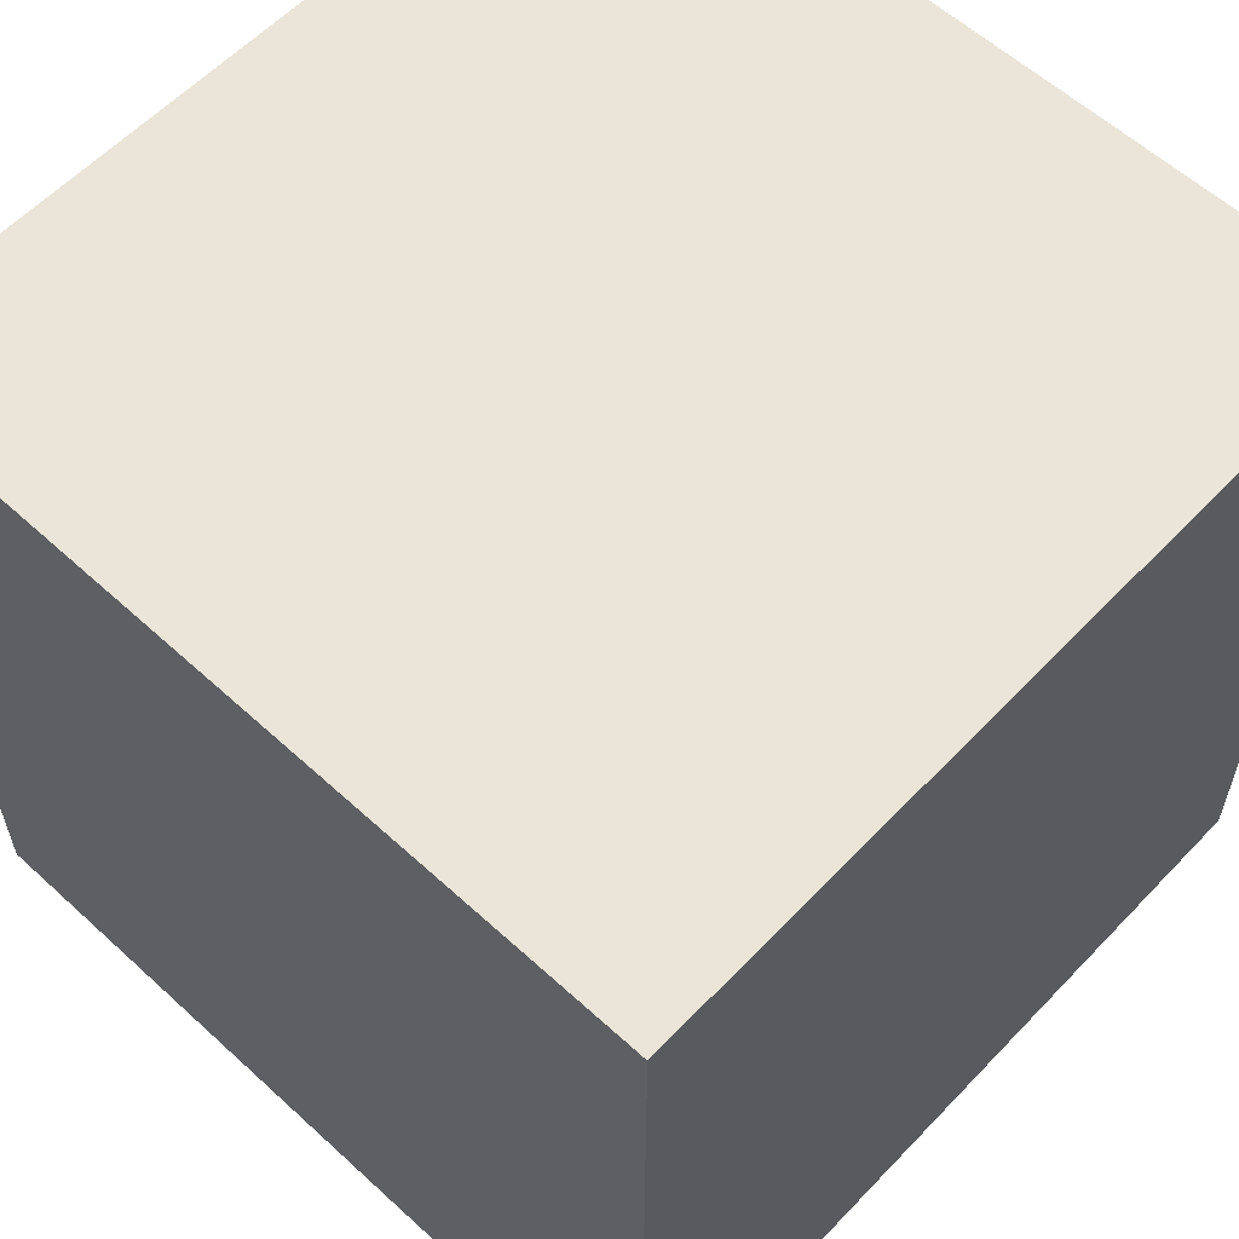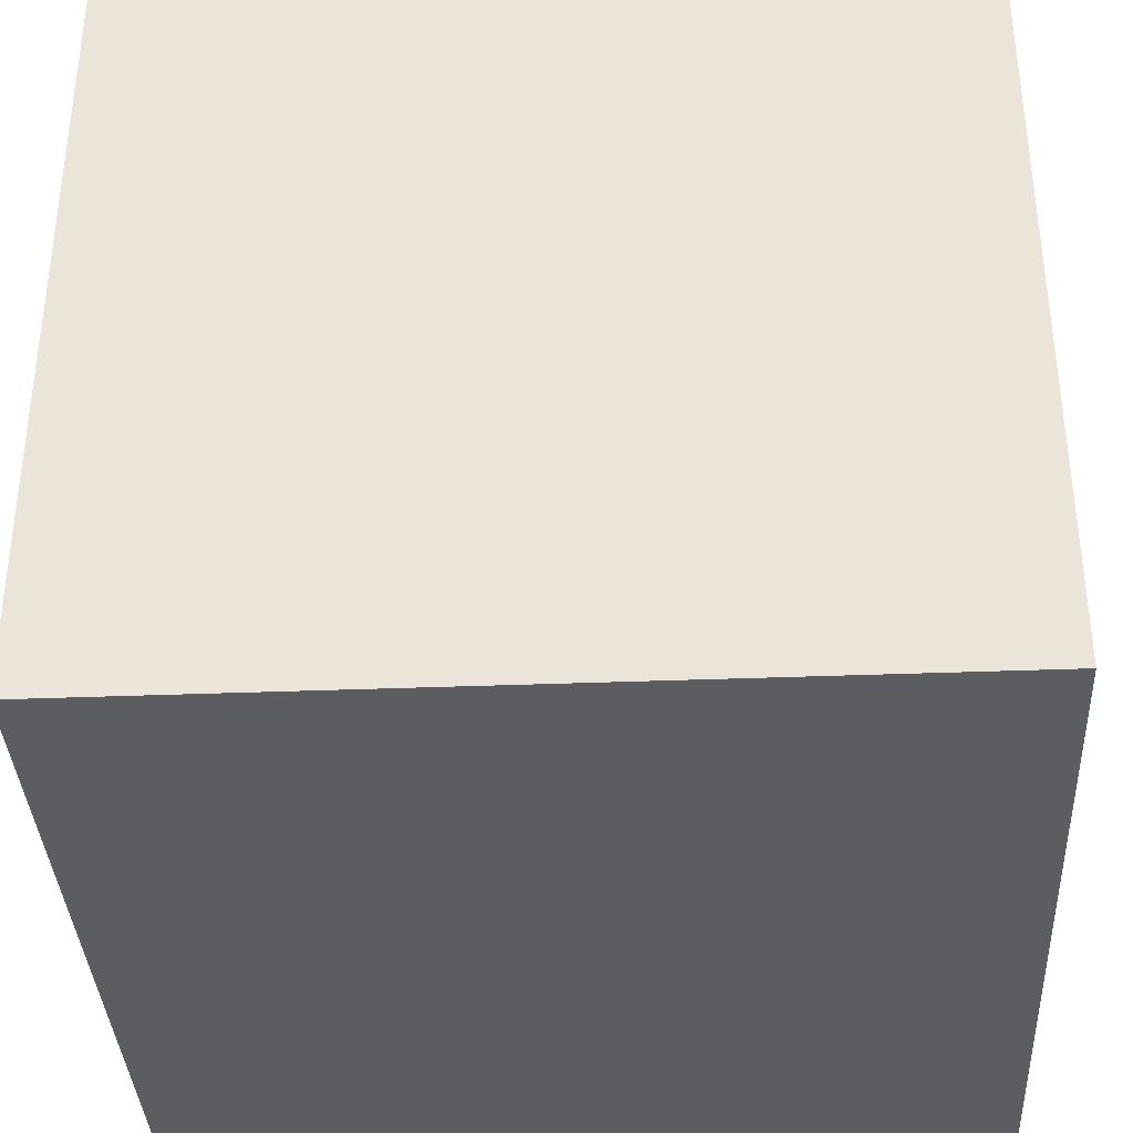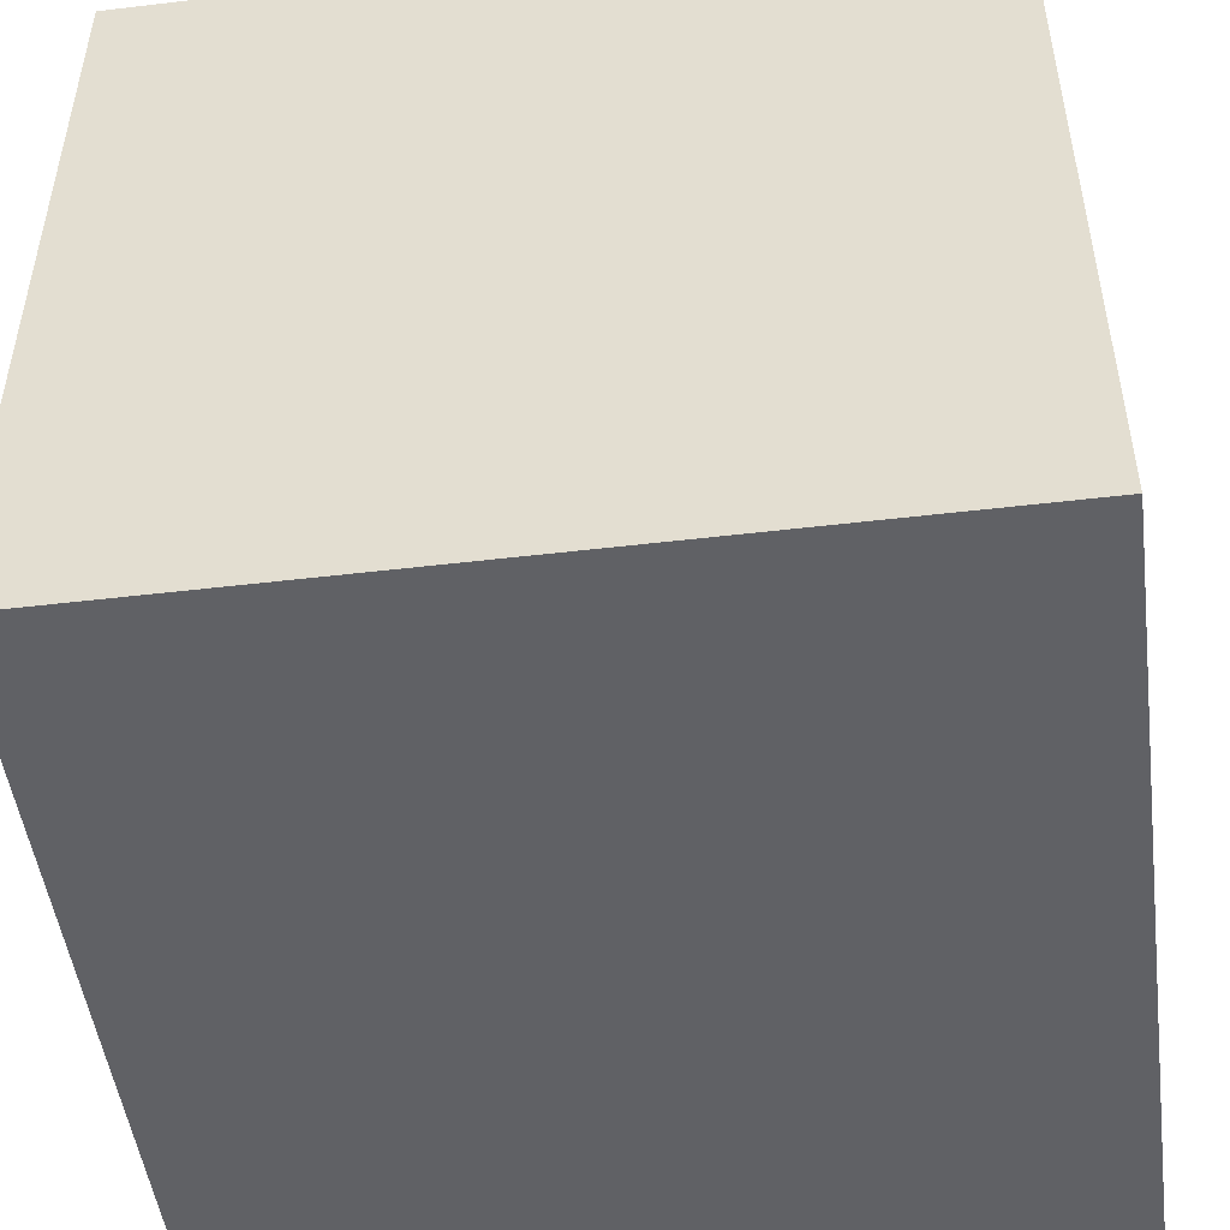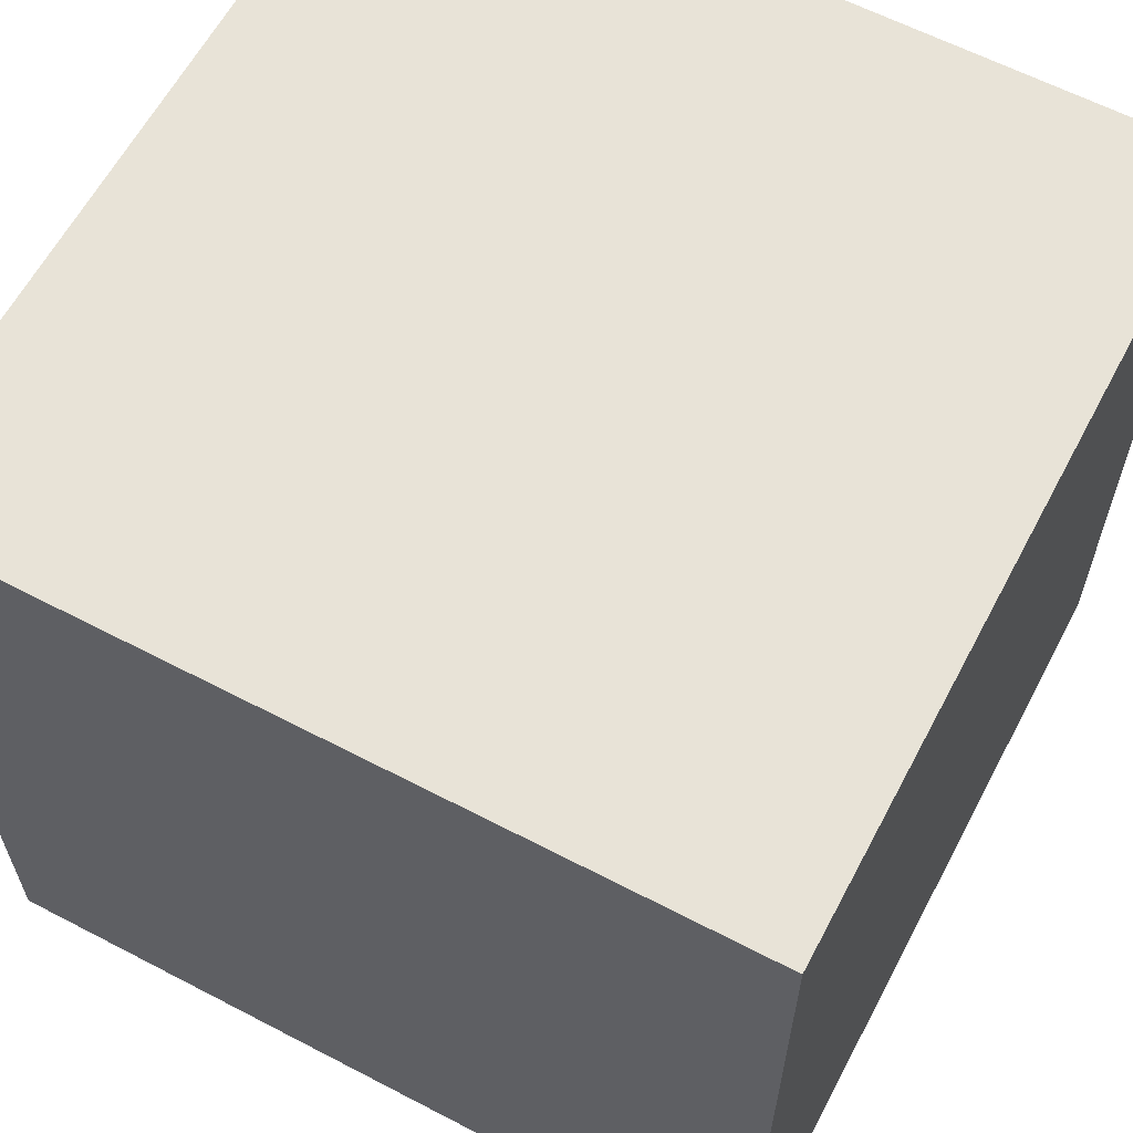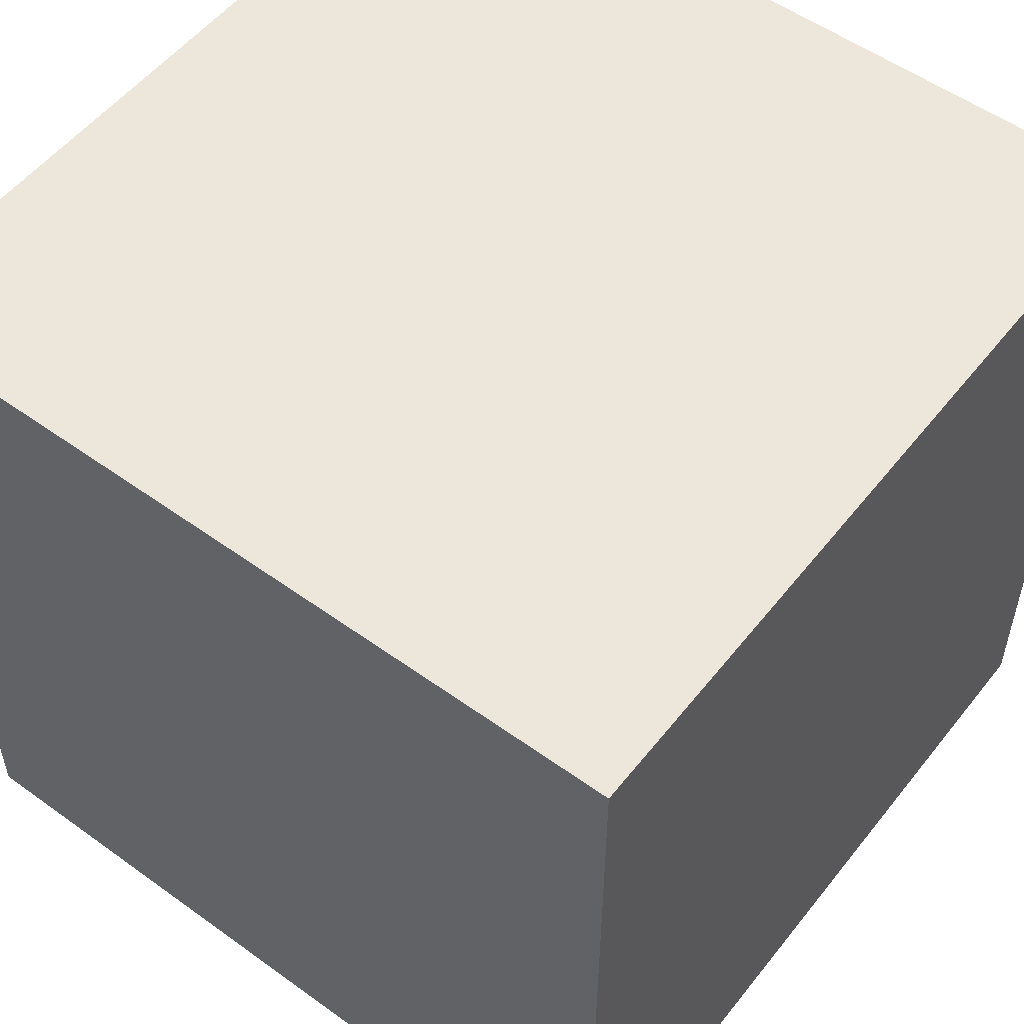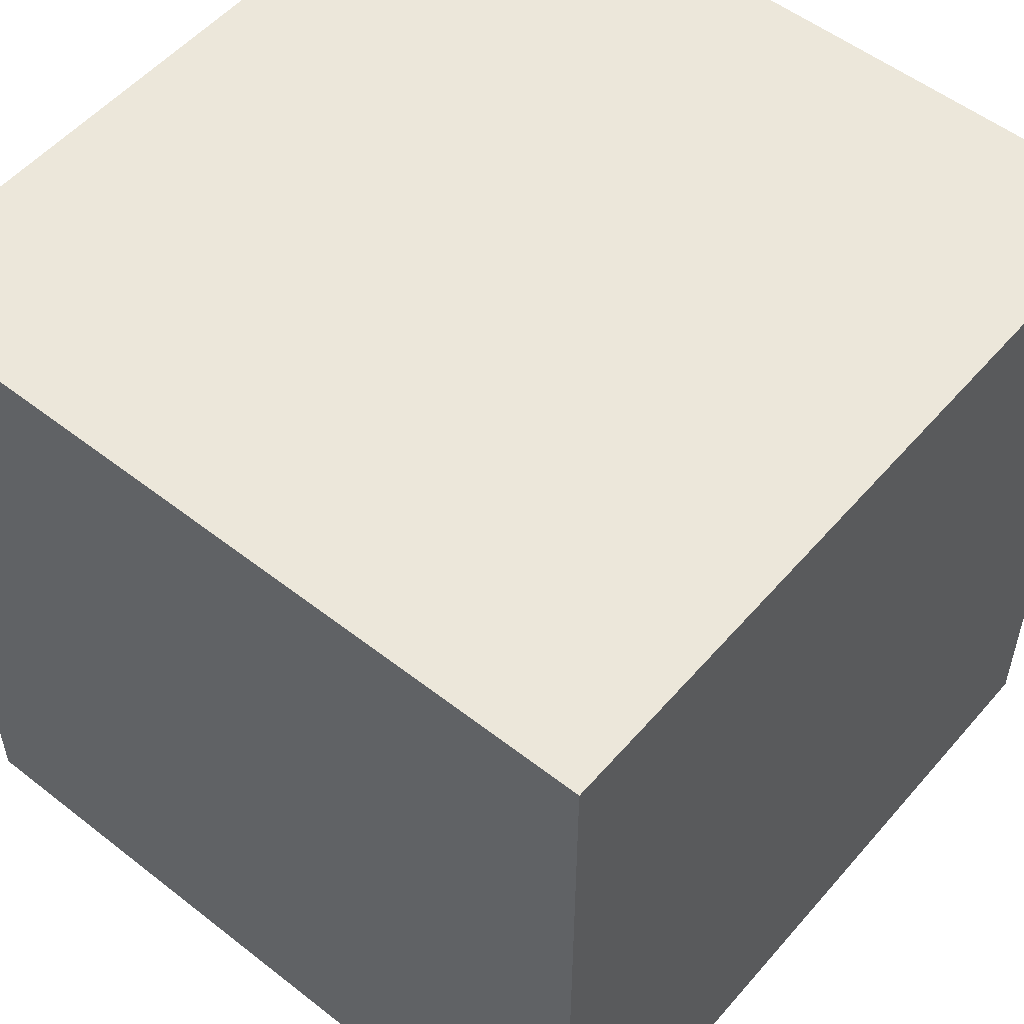
<metadata>
{"format":"obj","ext":"obj","renderer":"f3d","projection":"perspective","resolution":1024,"background":"white","views":[{"elev":59.2,"azim":-46.8,"up":"+Z"},{"elev":-36.4,"azim":2.9,"up":"+Z"},{"elev":-49.3,"azim":97.5,"up":"+Z"},{"elev":61.8,"azim":117.9,"up":"+Y"},{"elev":54.0,"azim":-142.5,"up":"+Y"},{"elev":53.6,"azim":-50.2,"up":"+Y"}]}
</metadata>
<code>
v -0.5 0.5 0.5
v -0.5 -0.5 0.5
v 0.5 0.5 0.5
v 0.5 -0.5 0.5
v 0.5 0.5 -0.5
v 0.5 -0.5 -0.5
v -0.5 0.5 -0.5
v -0.5 -0.5 -0.5
f 1 2 3
f 2 4 3
f 3 4 5
f 4 6 5
f 5 6 7
f 6 8 7
f 7 8 1
f 8 2 1
f 7 1 5
f 1 3 5
f 2 8 4
f 8 6 4

</code>
